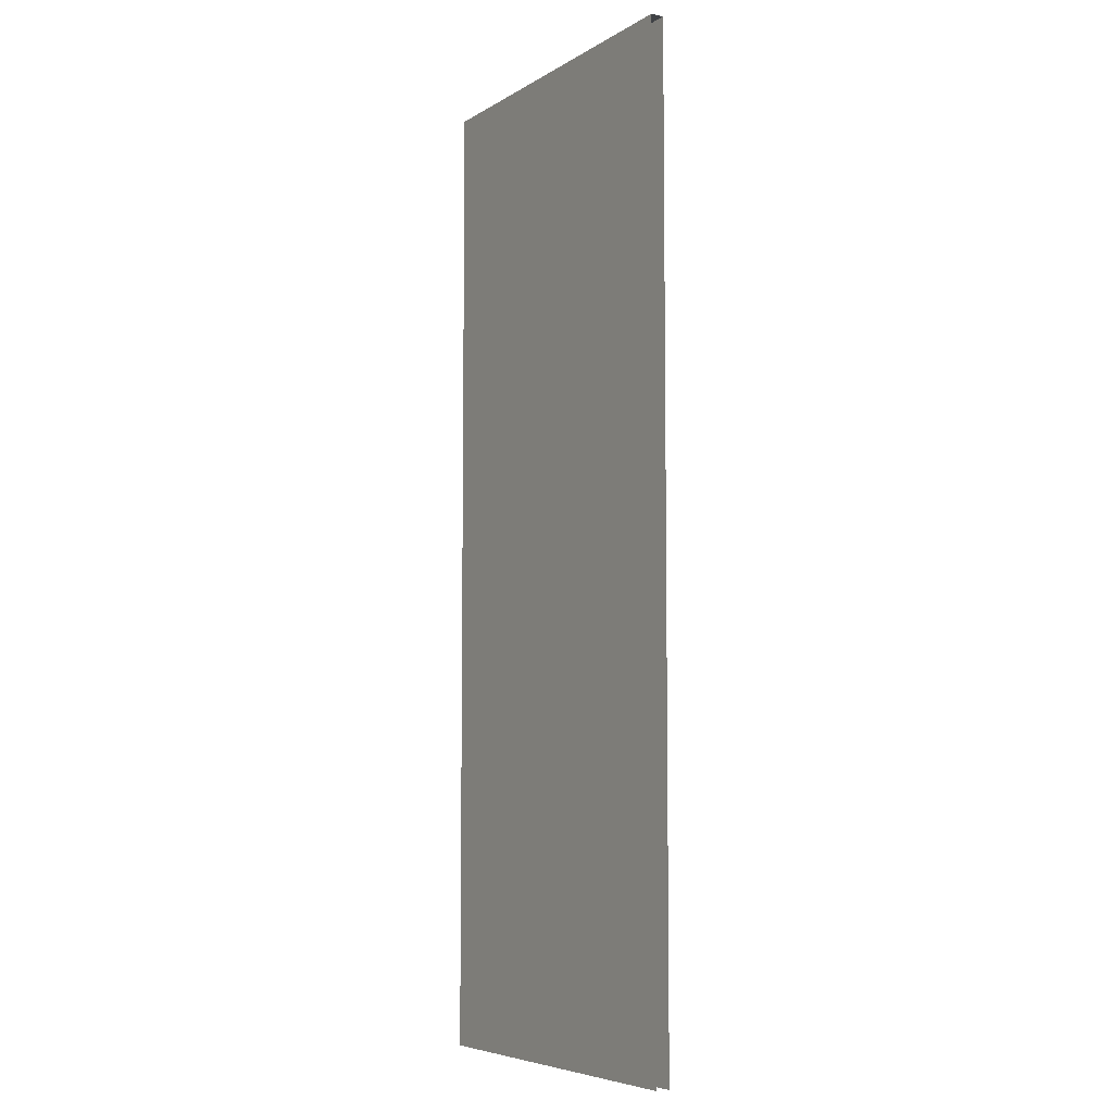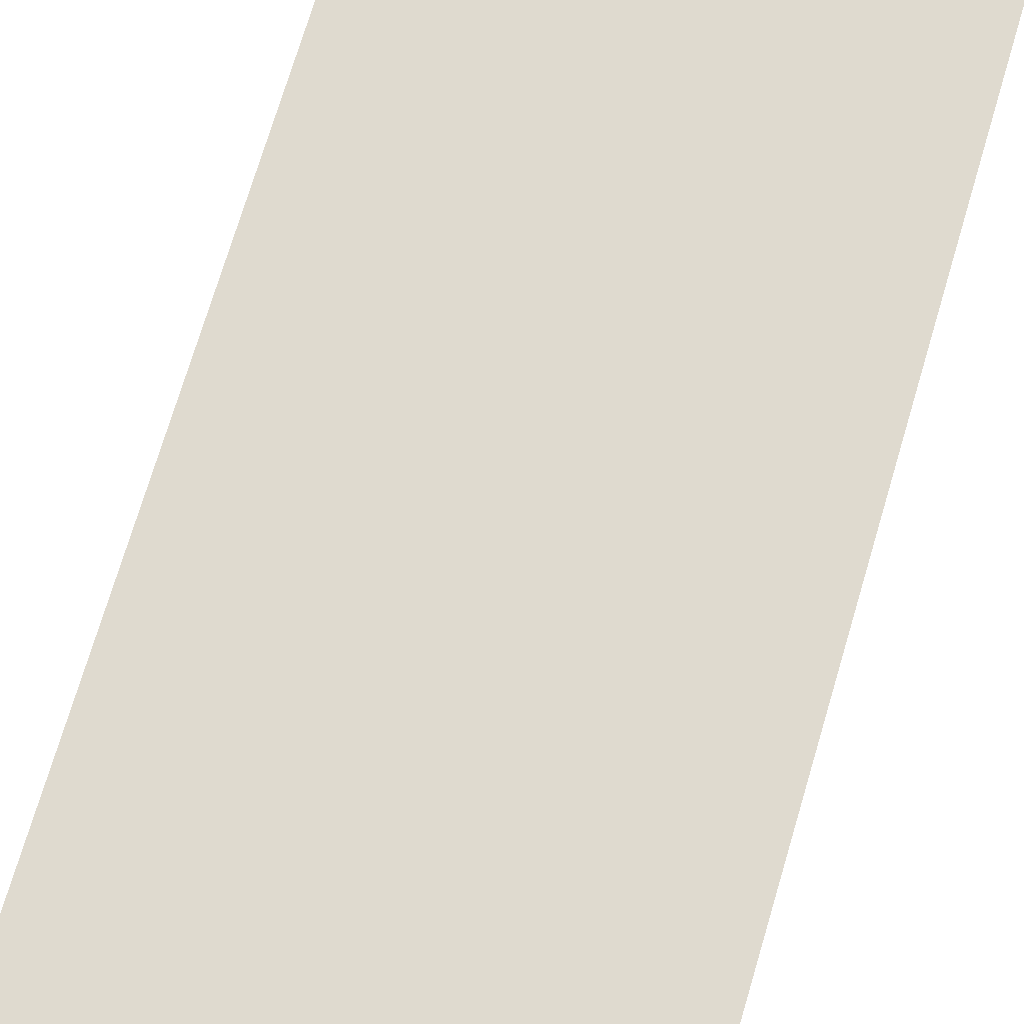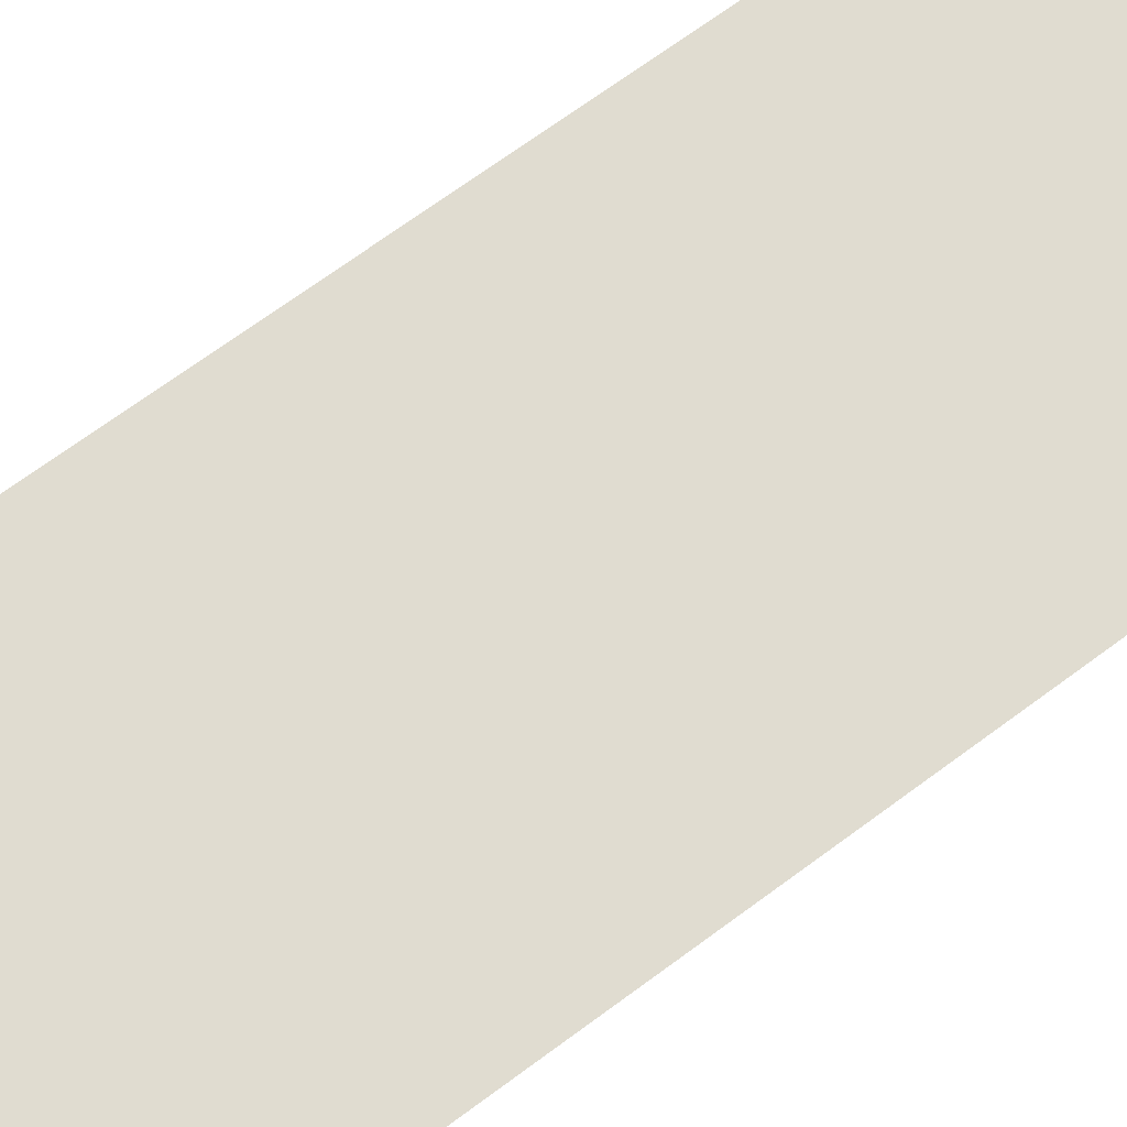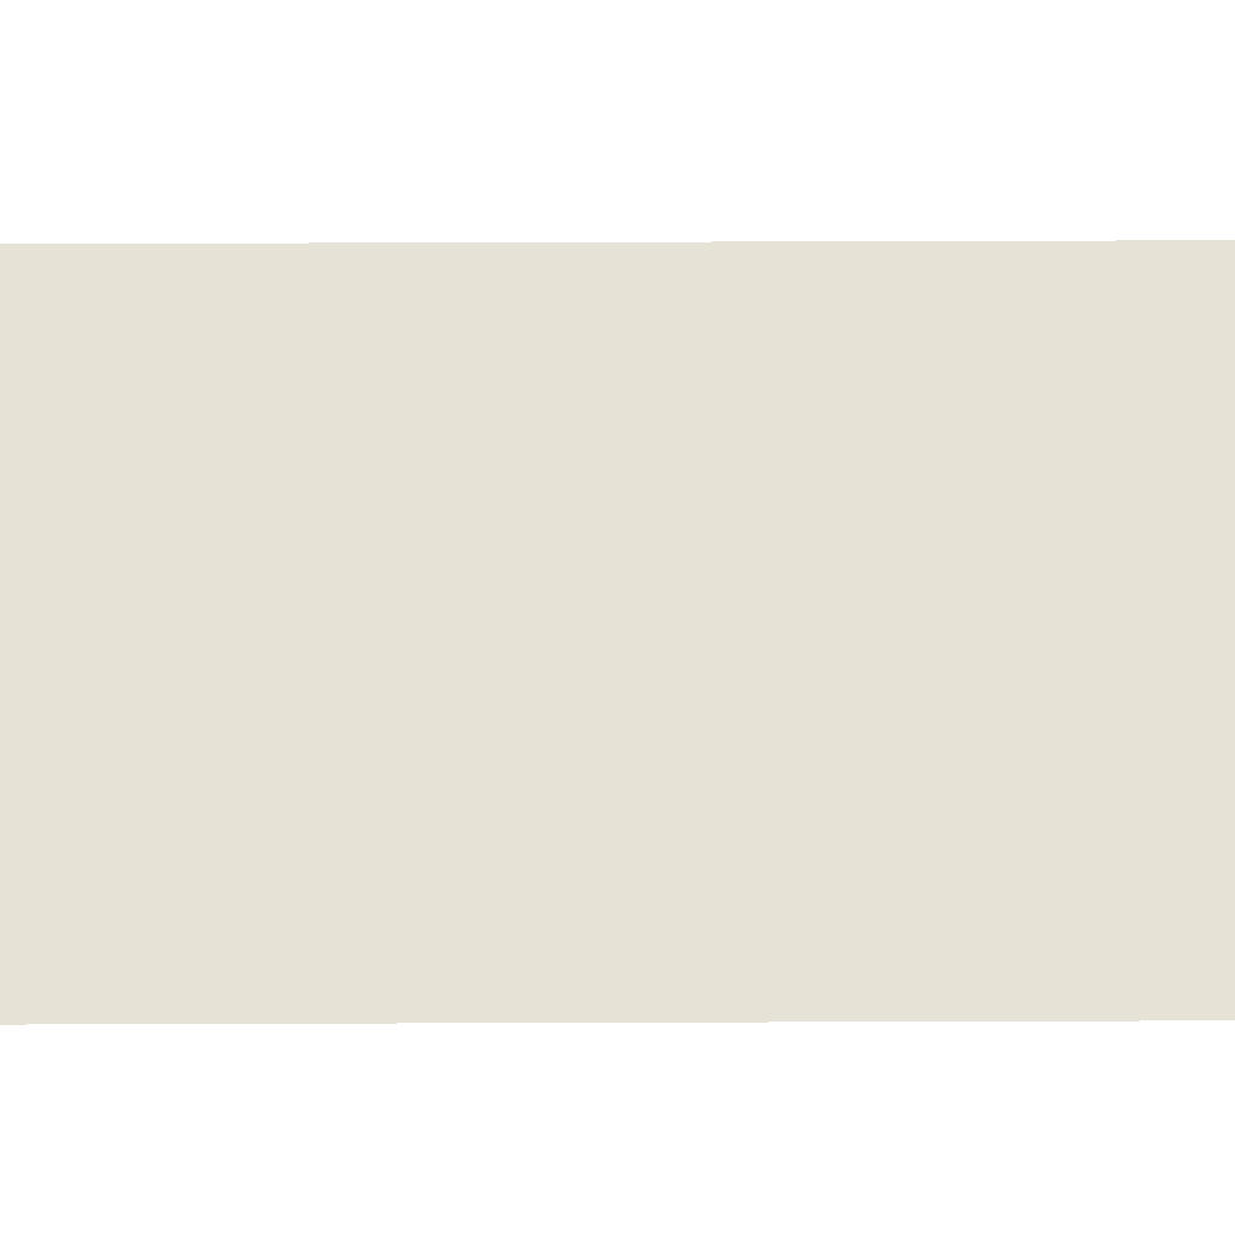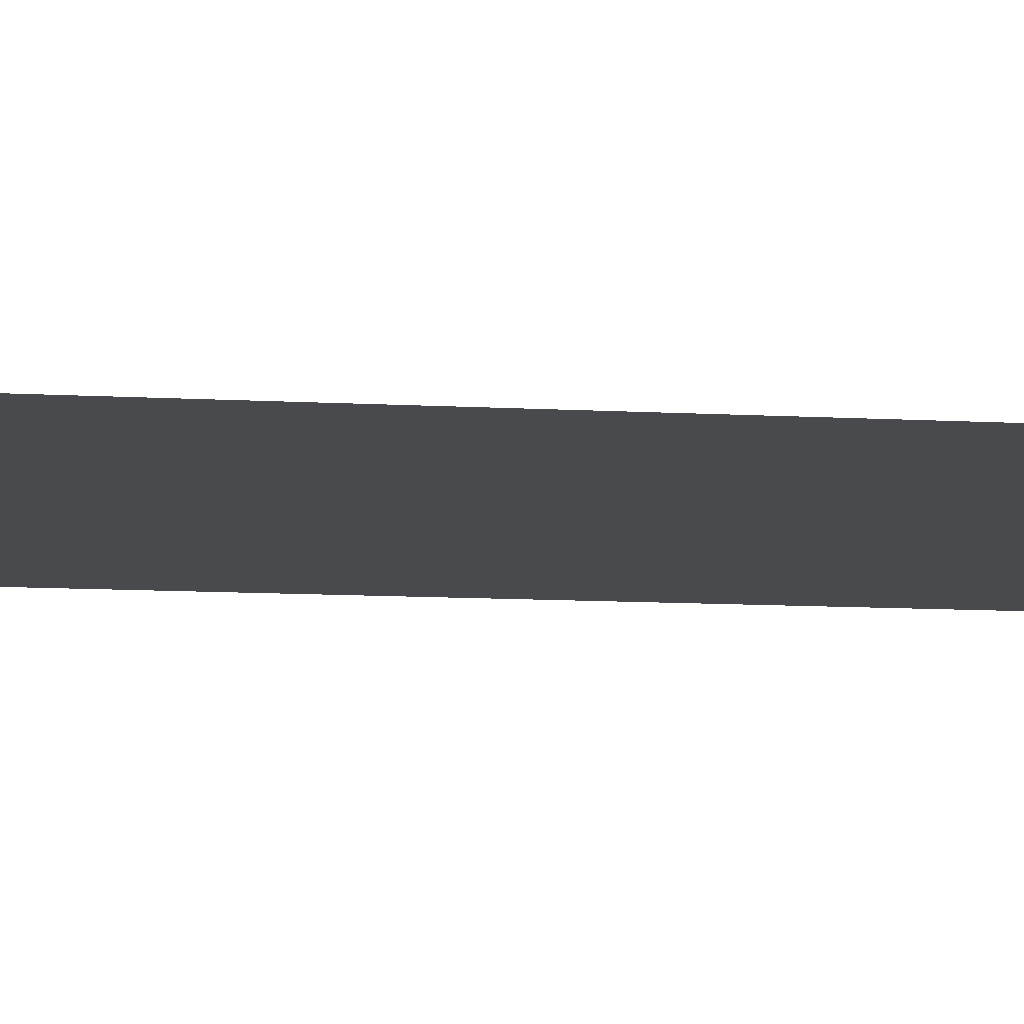
<metadata>
{"format":"obj","ext":"obj","renderer":"f3d","projection":"perspective","resolution":1024,"background":"white","views":[{"elev":-6.2,"azim":59.3,"up":"+Y"},{"elev":70.8,"azim":16.4,"up":"+Z"},{"elev":69.7,"azim":-126.5,"up":"+Z"},{"elev":63.2,"azim":-90.2,"up":"+Z"},{"elev":-13.3,"azim":-96.5,"up":"+Z"}]}
</metadata>
<code>
o BK_10_1/BK_10/mesh4/mesh4-geometry#mesh4-geometry
v -0.2748 0.7145 -0.5052
v 0.2425 -0.6651 -0.5052
v -0.2748 -0.6651 -0.5052
v 0.2425 0.7145 -0.5052
v 0.2425 0.7145 -0.4868
v -0.2748 0.7145 -0.4868
v -0.2748 -0.6651 -0.4868
v 0.2425 -0.6651 -0.4868
f 1 2 3
f 2 1 4
f 1 5 4
f 5 1 6
f 7 5 6
f 5 7 8
f 3 2 1
f 4 1 2
f 4 5 1
f 6 1 5
f 6 5 7
f 8 7 5

</code>
